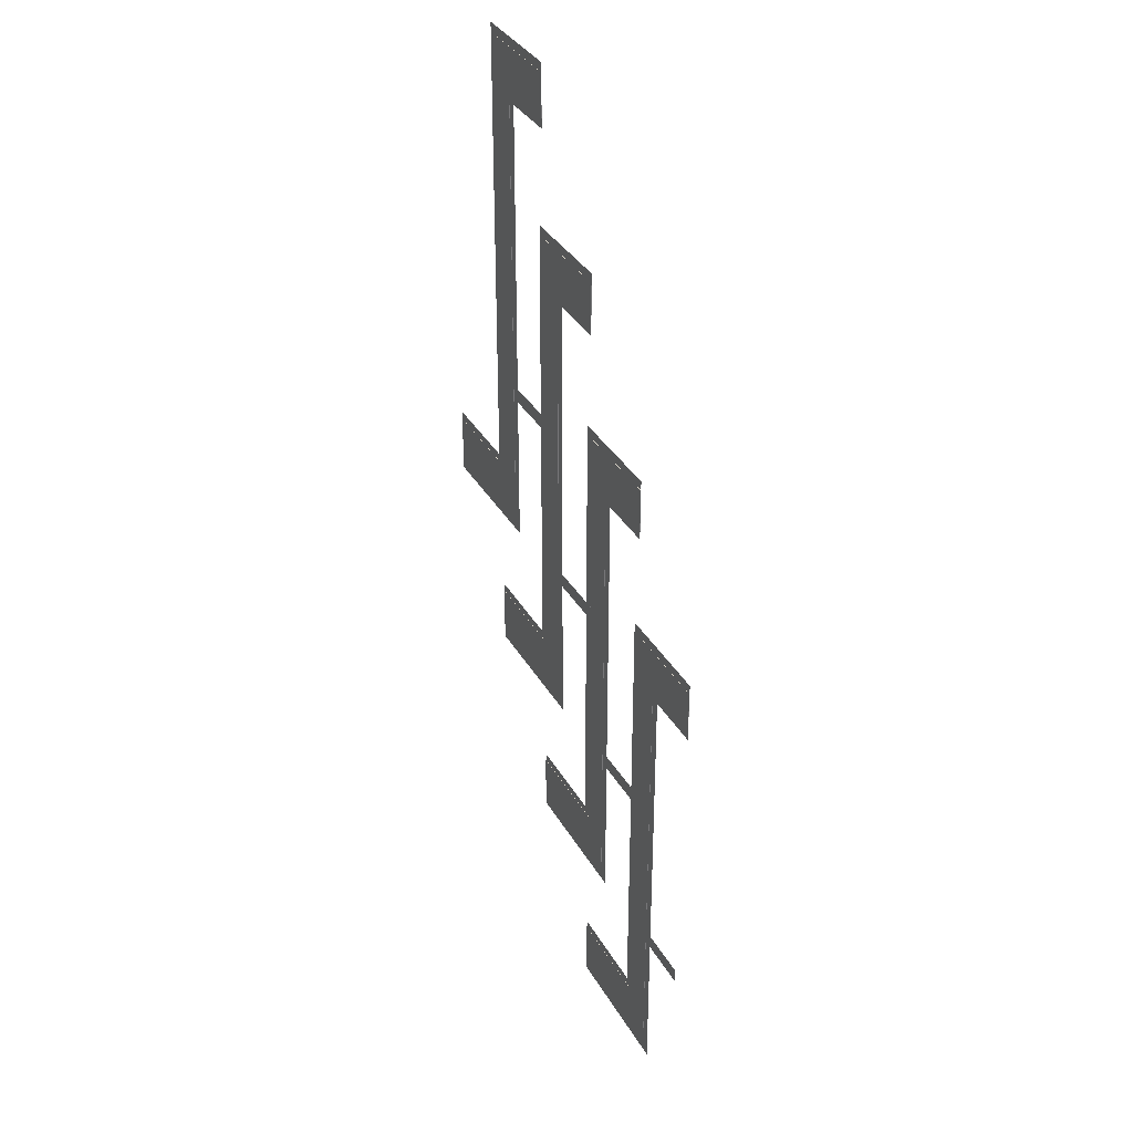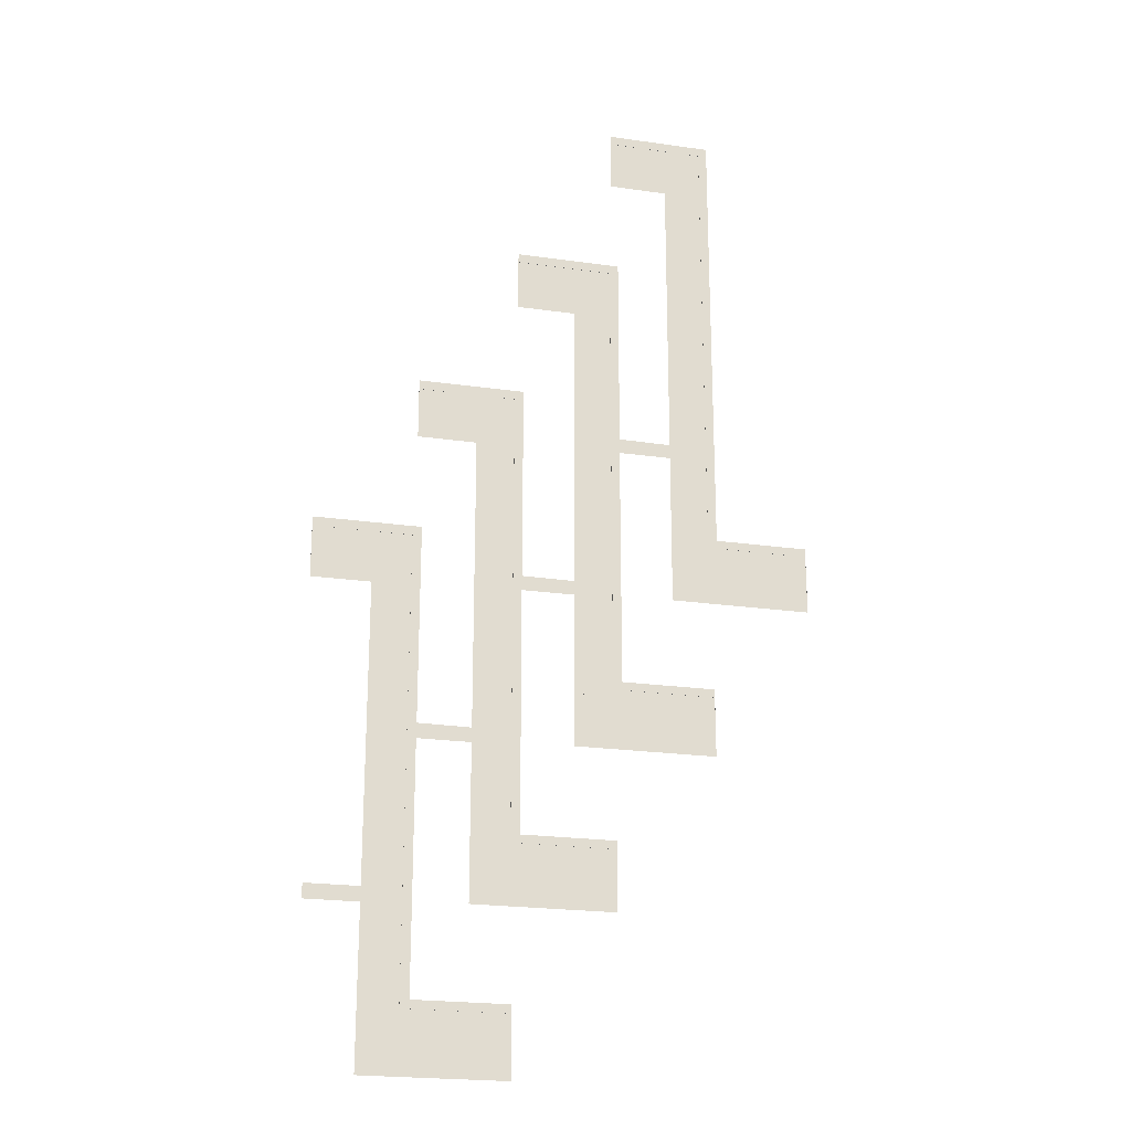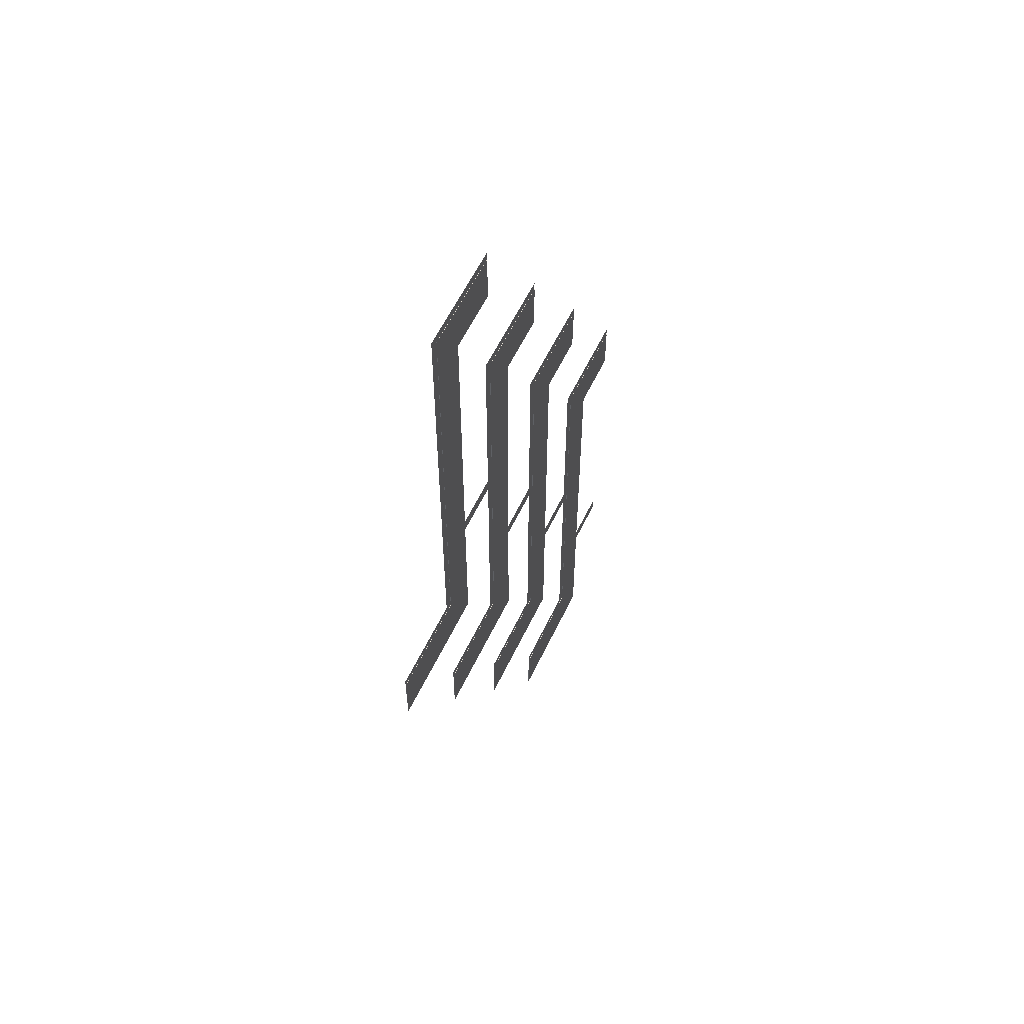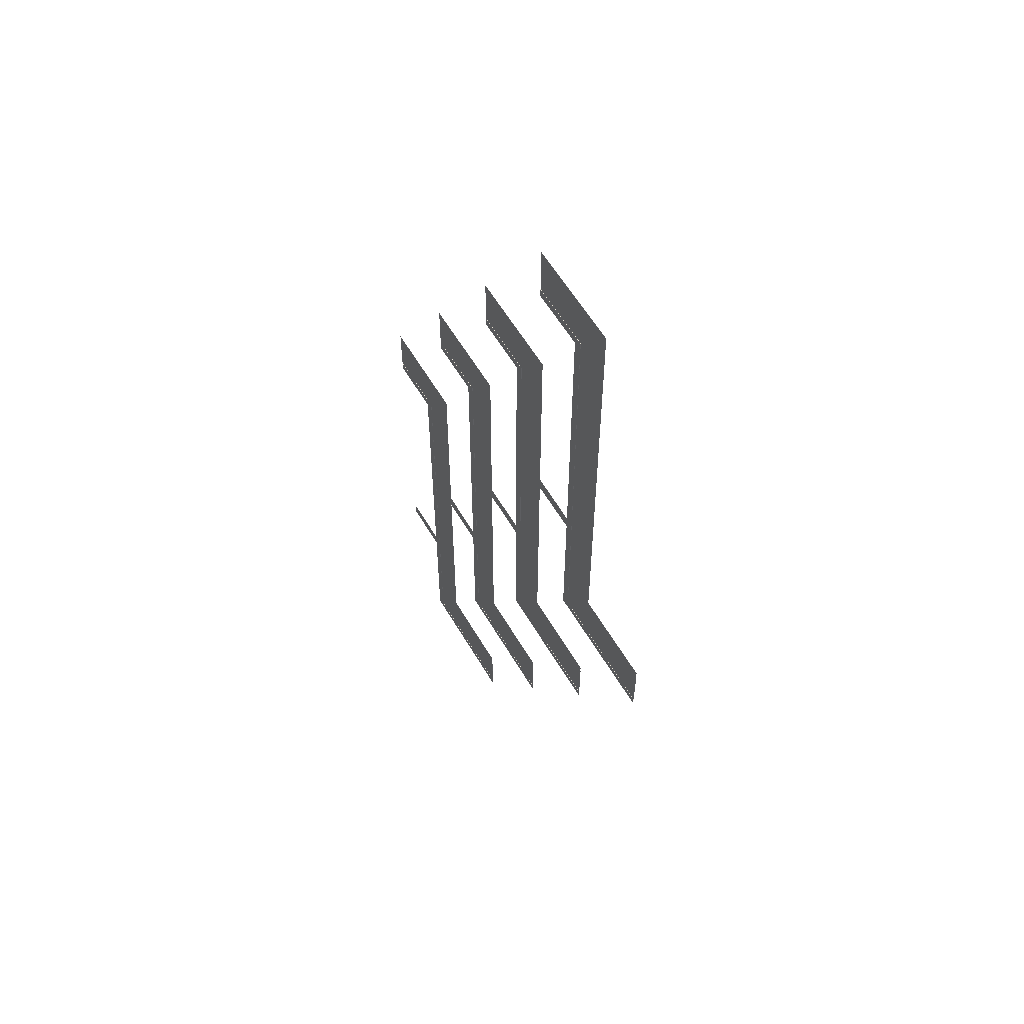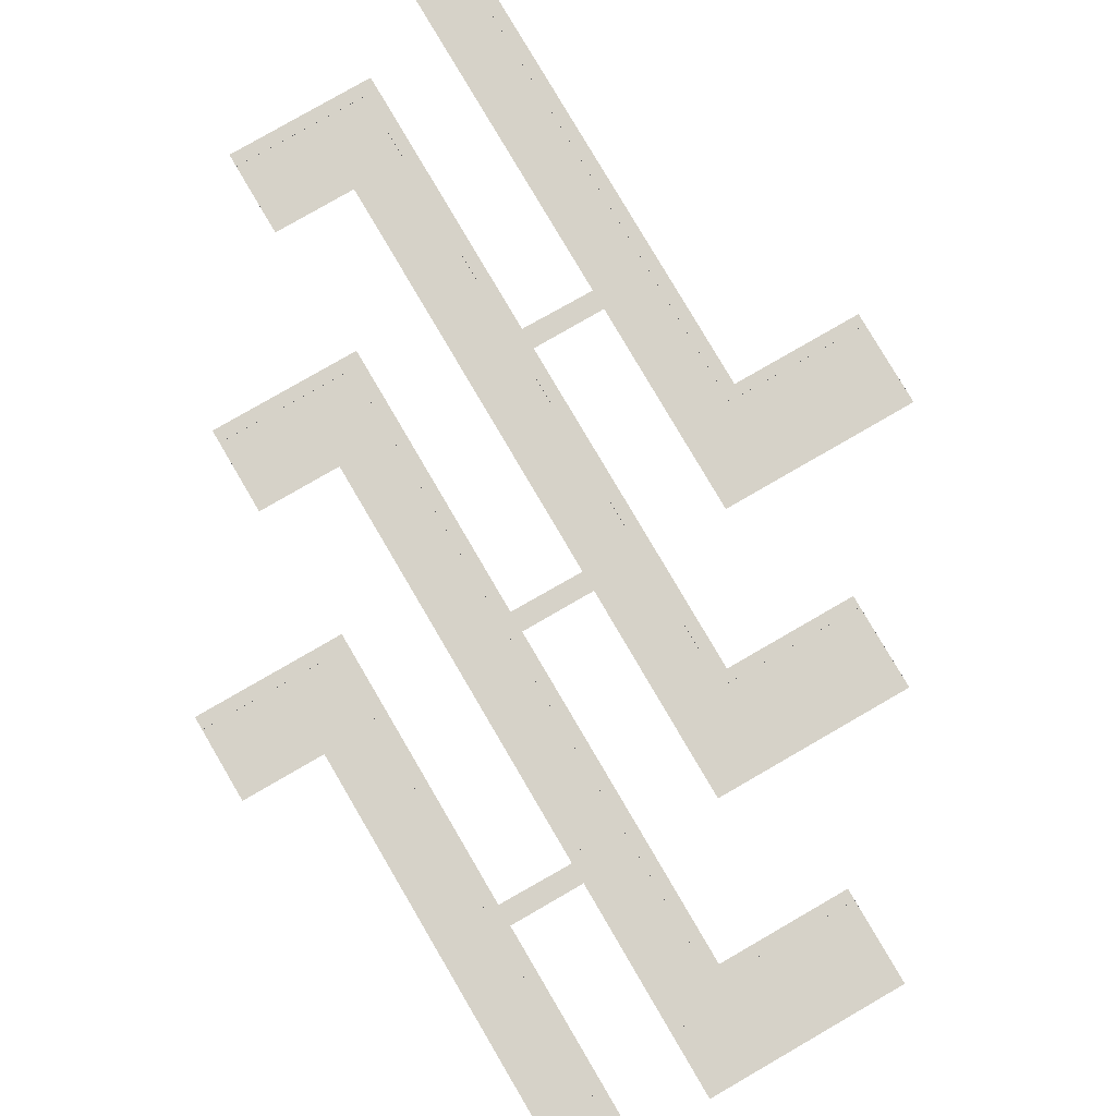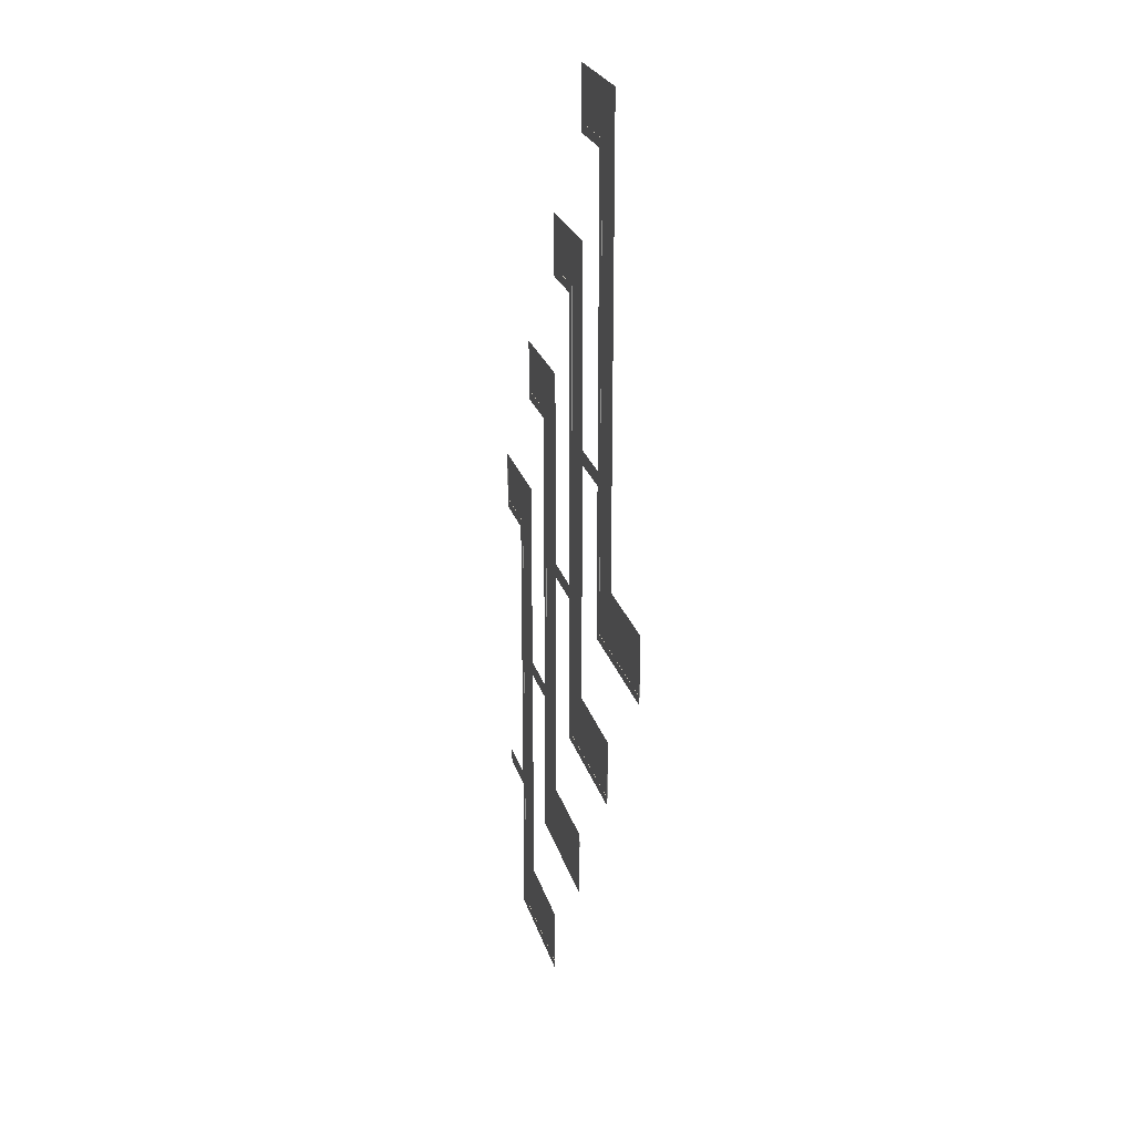
<metadata>
{"format":"obj","ext":"obj","renderer":"f3d","projection":"perspective","resolution":1024,"background":"white","views":[{"elev":34.7,"azim":64.0,"up":"+Z"},{"elev":-22.1,"azim":166.0,"up":"+Z"},{"elev":58.6,"azim":-64.6,"up":"+Z"},{"elev":58.7,"azim":-120.2,"up":"+Z"},{"elev":77.5,"azim":149.8,"up":"+Y"},{"elev":24.0,"azim":-104.8,"up":"+Z"}]}
</metadata>
<code>
o Plane
v -20.62 0 229.4
v 20.62 0 229.4
v -20.62 0 -229.4
v 20.62 0 -229.4
v -20.62 0 -169.8
v 20.62 0 -169.8
v -20.62 0 175.6
v 20.62 0 175.6
v -102.1 0 -229.4
v -102.1 0 -169.8
v 72.03 0 229.4
v 72.03 0 175.6
v 20.55 0 -82.36
v -20.62 0 -82.36
v 20.55 0 -94.96
v -20.62 0 -94.96
v -12.81 -0.1839 221.2
v -12.81 -0.1839 183.7
v -12.81 0 183.7
v -12.81 0 221.2
v 12.81 0 221.2
v 12.81 0 -177
v 12.81 0 -222.1
v -12.81 0 -222.1
v 12.81 0 -94.96
v -12.81 0 -82.36
v -102.1 0 -222.1
v -102.1 0 -177
v -12.81 0 -177
v 72.03 0 221.2
v 72.03 0 183.7
v 12.81 0 183.7
v 12.81 0 -82.36
v -12.81 0 -94.96
v 66.52 0 -81.79
v 66.61 0 -94.95
v 12.81 -0.1839 221.2
v 12.81 -0.1839 -177
v 12.81 -0.1839 -222.1
v -12.81 -0.1839 -222.1
v -12.81 -0.1839 -177
v 12.81 -0.1839 -94.96
v -12.81 -0.1839 -82.36
v 12.81 -0.1839 183.7
v -102.1 -0.1839 -222.1
v -102.1 -0.1839 -177
v 72.03 -0.1839 221.2
v 72.03 -0.1839 183.7
v 12.81 -0.1839 -82.36
v -12.81 -0.1839 -94.96
v -12.81 0 46.62
v 12.81 0 46.62
v -20.62 0 42.68
v 20.59 0 42.68
v -12.81 -0.1839 46.62
v 12.81 -0.1839 46.62
v -12.81 0 60.25
v -20.62 0 55.89
v -12.81 -0.1839 60.25
v 12.81 0 60.25
v 20.59 0 55.89
v 12.81 -0.1839 60.25
v 66.47 0 91.74
v 107.7 0 91.74
v 66.47 0 -367
v 107.7 0 -367
v 66.47 0 -307.4
v 107.7 0 -307.4
v 66.47 0 37.98
v 107.7 0 37.98
v -15.06 0 -367
v -15.06 0 -307.4
v 159.1 0 91.74
v 159.1 0 37.98
v 107.6 0 -220
v 66.47 0 -220
v 107.6 0 -232.6
v 66.47 0 -232.6
v 74.28 -0.1839 83.61
v 74.28 -0.1839 46.12
v 74.28 0 46.12
v 74.28 0 83.61
v 99.9 0 83.61
v 99.9 0 -314.7
v 99.9 0 -359.8
v 74.28 0 -359.8
v 99.9 0 -232.6
v 74.28 0 -220
v -15.06 0 -359.8
v -15.06 0 -314.7
v 74.28 0 -314.7
v 159.1 0 83.61
v 159.1 0 46.12
v 99.9 0 46.12
v 99.9 0 -220
v 74.28 0 -232.6
v 153.7 0 -219.7
v 153.7 0 -232.6
v 99.9 -0.1839 83.61
v 99.9 -0.1839 -314.7
v 99.9 -0.1839 -359.8
v 74.28 -0.1839 -359.8
v 74.28 -0.1839 -314.7
v 99.9 -0.1839 -232.6
v 74.28 -0.1839 -220
v 99.9 -0.1839 46.12
v -15.06 -0.1839 -359.8
v -15.06 -0.1839 -314.7
v 159.1 -0.1839 83.61
v 159.1 -0.1839 46.12
v 99.9 -0.1839 -220
v 74.28 -0.1839 -232.6
v 74.28 0 -91
v 99.9 0 -91
v 107.7 0 -94.94
v 74.28 -0.1839 -91
v 99.9 -0.1839 -91
v 74.28 0 -77.36
v 74.28 -0.1839 -77.36
v 99.9 0 -77.36
v 107.7 0 -81.72
v 99.9 -0.1839 -77.36
v 153.6 0 -45.87
v 194.8 0 -45.87
v 153.6 0 -504.6
v 194.8 0 -504.6
v 153.6 0 -445
v 194.8 0 -445
v 153.6 0 -99.64
v 194.8 0 -99.64
v 72.03 0 -504.6
v 72.03 0 -445
v 246.2 0 -45.87
v 246.2 0 -99.64
v 194.7 0 -357.6
v 153.6 0 -357.6
v 194.7 0 -370.2
v 153.6 0 -370.2
v 161.4 -0.1839 -54.01
v 161.4 -0.1839 -91.5
v 161.4 0 -91.5
v 161.4 0 -54.01
v 187 0 -54.01
v 187 0 -452.3
v 187 0 -497.4
v 161.4 0 -497.4
v 187 0 -370.2
v 161.4 0 -357.6
v 72.03 0 -497.4
v 72.03 0 -452.3
v 161.4 0 -452.3
v 246.2 0 -54.01
v 246.2 0 -91.5
v 187 0 -91.5
v 187 0 -357.6
v 161.4 0 -370.2
v 240.7 0 -357.1
v 240.8 0 -370.2
v 187 -0.1839 -54.01
v 187 -0.1839 -452.3
v 187 -0.1839 -497.4
v 161.4 -0.1839 -497.4
v 161.4 -0.1839 -452.3
v 187 -0.1839 -370.2
v 161.4 -0.1839 -357.6
v 187 -0.1839 -91.5
v 72.03 -0.1839 -497.4
v 72.03 -0.1839 -452.3
v 246.2 -0.1839 -54.01
v 246.2 -0.1839 -91.5
v 187 -0.1839 -357.6
v 161.4 -0.1839 -370.2
v 161.4 0 -228.6
v 187 0 -228.6
v 194.8 0 -232.6
v 161.4 -0.1839 -228.6
v 187 -0.1839 -228.6
v 161.4 0 -215
v 161.4 -0.1839 -215
v 187 0 -215
v 194.8 0 -219.3
v 187 -0.1839 -215
v 240.6 0 -183.5
v 281.9 0 -183.5
v 240.6 0 -642.2
v 281.9 0 -642.2
v 240.6 0 -582.7
v 281.9 0 -582.7
v 240.6 0 -237.3
v 281.9 0 -237.3
v 159.1 0 -642.2
v 159.1 0 -582.7
v 333.3 0 -183.5
v 333.3 0 -237.3
v 281.8 0 -495.2
v 240.6 0 -495.2
v 281.8 0 -507.8
v 240.6 0 -507.8
v 248.4 -0.1839 -191.6
v 248.4 -0.1839 -229.1
v 248.4 0 -229.1
v 248.4 0 -191.6
v 274.1 0 -191.6
v 274.1 0 -589.9
v 274.1 0 -635
v 248.4 0 -635
v 274.1 0 -507.8
v 248.4 0 -495.2
v 159.1 0 -635
v 159.1 0 -589.9
v 248.4 0 -589.9
v 333.3 0 -191.6
v 333.3 0 -229.1
v 274.1 0 -229.1
v 274.1 0 -495.2
v 248.4 0 -507.8
v 328 0 -495.2
v 328 0 -507.8
v 274.1 -0.1839 -191.6
v 274.1 -0.1839 -589.9
v 274.1 -0.1839 -635
v 248.4 -0.1839 -635
v 248.4 -0.1839 -589.9
v 274.1 -0.1839 -507.8
v 248.4 -0.1839 -495.2
v 274.1 -0.1839 -229.1
v 159.1 -0.1839 -635
v 159.1 -0.1839 -589.9
v 333.3 -0.1839 -191.6
v 333.3 -0.1839 -229.1
v 274.1 -0.1839 -495.2
v 248.4 -0.1839 -507.8
v 248.4 0 -366.2
v 274.1 0 -366.2
v 281.8 0 -370.2
v 248.4 -0.1839 -366.2
v 274.1 -0.1839 -366.2
v 248.4 0 -352.6
v 248.4 -0.1839 -352.6
v 274.1 0 -352.6
v 281.9 0 -357
v 274.1 -0.1839 -352.6
g Plane_Material.003
f 24 27 45 40
f 33 25 42 49
f 28 29 41 46
f 23 24 40 39
f 27 28 46 45
f 34 26 43 50
f 22 23 39 38
f 20 19 7 1
f 21 20 1 2
f 23 22 6 4
f 24 23 4 3
f 22 25 15 6
f 51 26 14 53
f 28 27 9 10
f 29 28 10 5
f 27 24 3 9
f 31 30 11 12
f 32 31 12 8
f 30 21 2 11
f 60 32 8 61
f 26 34 16 14
f 34 29 5 16
f 25 33 13 15
f 15 13 35 36
f 25 22 38 42
f 29 34 50 41
f 30 31 48 47
f 31 32 44 48
f 57 19 18 59
f 19 20 17 18
f 21 30 47 37
f 20 21 37 17
f 52 33 49 56
f 60 52 56 62
f 26 51 55 43
f 33 52 54 13
f 57 51 53 58
f 19 57 58 7
f 32 60 62 44
f 51 57 59 55
f 52 60 61 54
f 86 89 107 102
f 95 87 104 111
f 90 91 103 108
f 85 86 102 101
f 89 90 108 107
f 96 88 105 112
f 84 85 101 100
f 82 81 69 63
f 83 82 63 64
f 85 84 68 66
f 86 85 66 65
f 84 87 77 68
f 113 88 76 36
f 90 89 71 72
f 91 90 72 67
f 89 86 65 71
f 93 92 73 74
f 94 93 74 70
f 92 83 64 73
f 120 94 70 121
f 88 96 78 76
f 96 91 67 78
f 87 95 75 77
f 77 75 97 98
f 87 84 100 104
f 91 96 112 103
f 92 93 110 109
f 93 94 106 110
f 118 81 80 119
f 81 82 79 80
f 83 92 109 99
f 82 83 99 79
f 114 95 111 117
f 120 114 117 122
f 88 113 116 105
f 95 114 115 75
f 118 113 36 35
f 81 118 35 69
f 94 120 122 106
f 113 118 119 116
f 114 120 121 115
f 146 149 167 162
f 155 147 164 171
f 150 151 163 168
f 145 146 162 161
f 149 150 168 167
f 156 148 165 172
f 144 145 161 160
f 142 141 129 123
f 143 142 123 124
f 145 144 128 126
f 146 145 126 125
f 144 147 137 128
f 173 148 136 98
f 150 149 131 132
f 151 150 132 127
f 149 146 125 131
f 153 152 133 134
f 154 153 134 130
f 152 143 124 133
f 180 154 130 181
f 148 156 138 136
f 156 151 127 138
f 147 155 135 137
f 137 135 157 158
f 147 144 160 164
f 151 156 172 163
f 152 153 170 169
f 153 154 166 170
f 178 141 140 179
f 141 142 139 140
f 143 152 169 159
f 142 143 159 139
f 174 155 171 177
f 180 174 177 182
f 148 173 176 165
f 155 174 175 135
f 178 173 98 97
f 141 178 97 129
f 154 180 182 166
f 173 178 179 176
f 174 180 181 175
f 206 209 227 222
f 215 207 224 231
f 210 211 223 228
f 205 206 222 221
f 209 210 228 227
f 216 208 225 232
f 204 205 221 220
f 202 201 189 183
f 203 202 183 184
f 205 204 188 186
f 206 205 186 185
f 204 207 197 188
f 233 208 196 158
f 210 209 191 192
f 211 210 192 187
f 209 206 185 191
f 213 212 193 194
f 214 213 194 190
f 212 203 184 193
f 240 214 190 241
f 208 216 198 196
f 216 211 187 198
f 207 215 195 197
f 197 195 217 218
f 207 204 220 224
f 211 216 232 223
f 212 213 230 229
f 213 214 226 230
f 238 201 200 239
f 201 202 199 200
f 203 212 229 219
f 202 203 219 199
f 234 215 231 237
f 240 234 237 242
f 208 233 236 225
f 215 234 235 195
f 238 233 158 157
f 201 238 157 189
f 214 240 242 226
f 233 238 239 236
f 234 240 241 235
g Plane_Material.005
f 50 42 38 41
f 41 38 39 40
f 17 37 44 18
f 41 40 45 46
f 44 37 47 48
f 55 56 49 43
f 43 49 42 50
f 59 62 56 55
f 18 44 62 59
f 112 104 100 103
f 103 100 101 102
f 79 99 106 80
f 103 102 107 108
f 106 99 109 110
f 116 117 111 105
f 105 111 104 112
f 119 122 117 116
f 80 106 122 119
f 172 164 160 163
f 163 160 161 162
f 139 159 166 140
f 163 162 167 168
f 166 159 169 170
f 176 177 171 165
f 165 171 164 172
f 179 182 177 176
f 140 166 182 179
f 232 224 220 223
f 223 220 221 222
f 199 219 226 200
f 223 222 227 228
f 226 219 229 230
f 236 237 231 225
f 225 231 224 232
f 239 242 237 236
f 200 226 242 239

</code>
